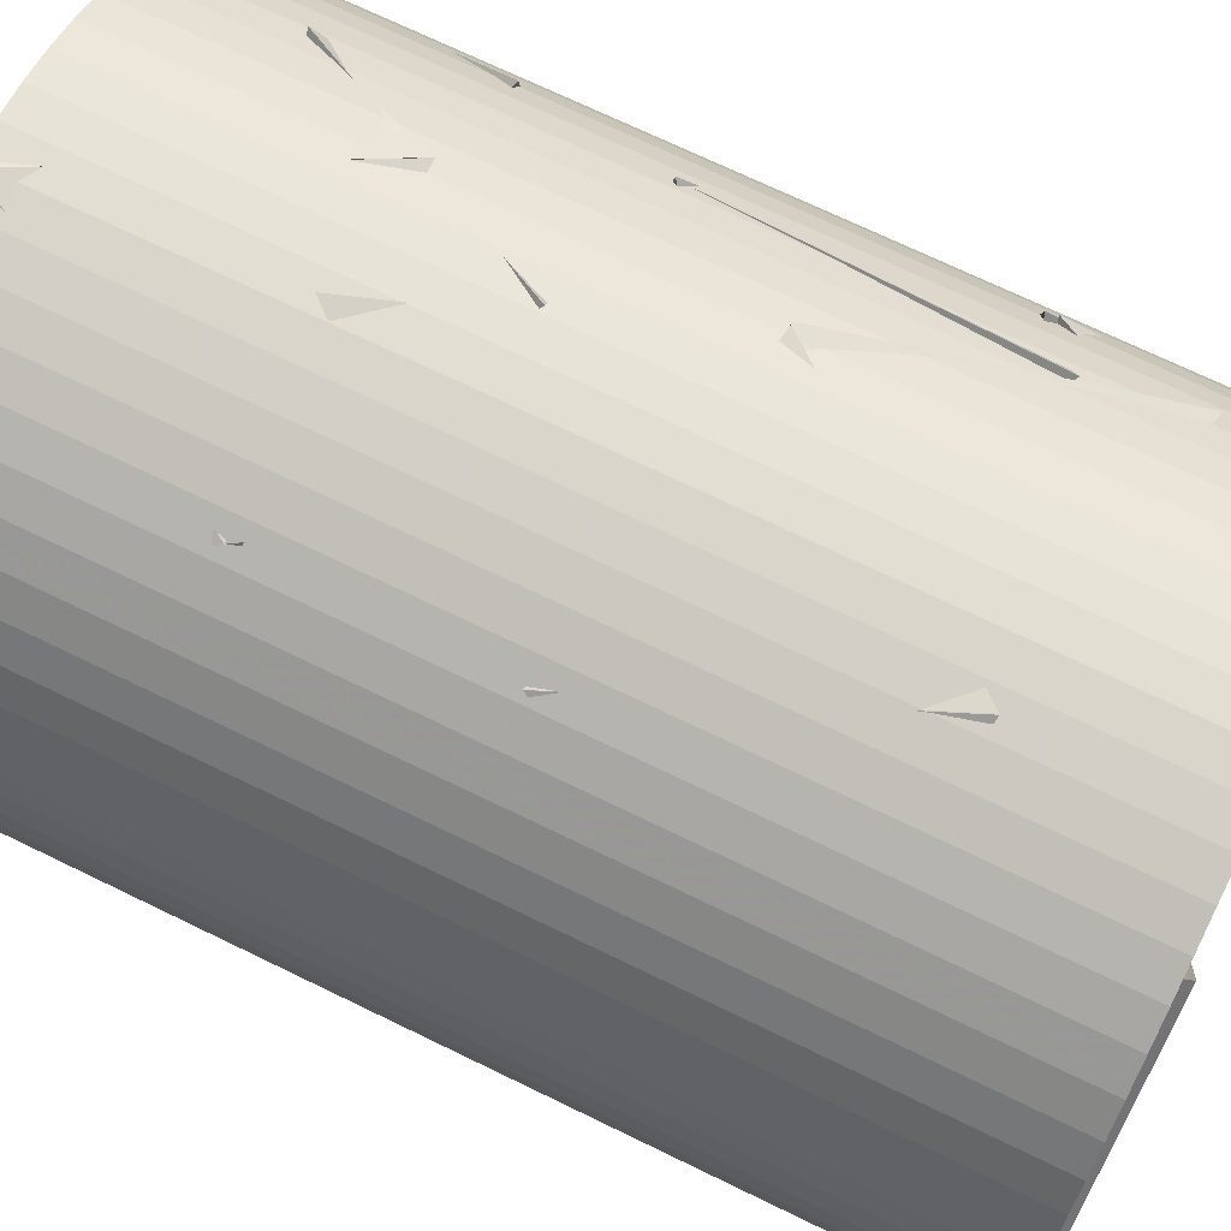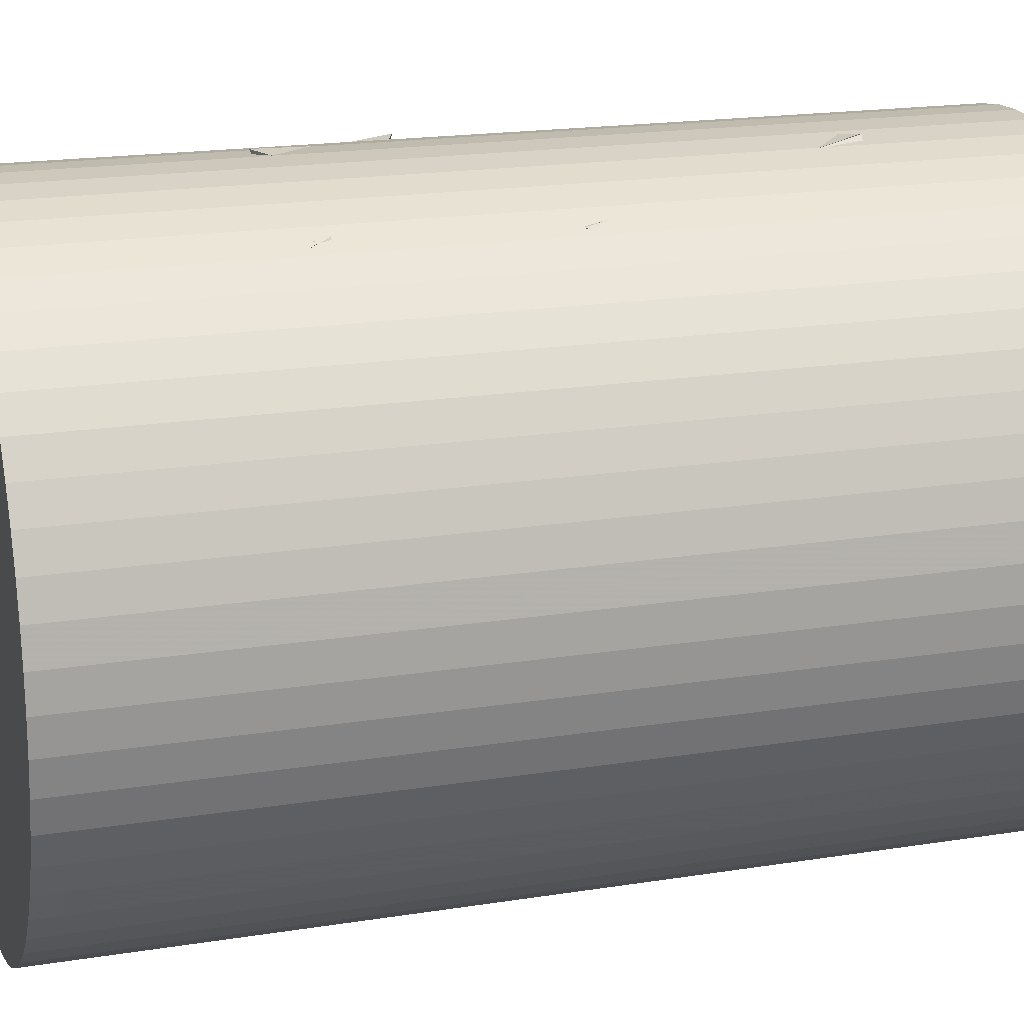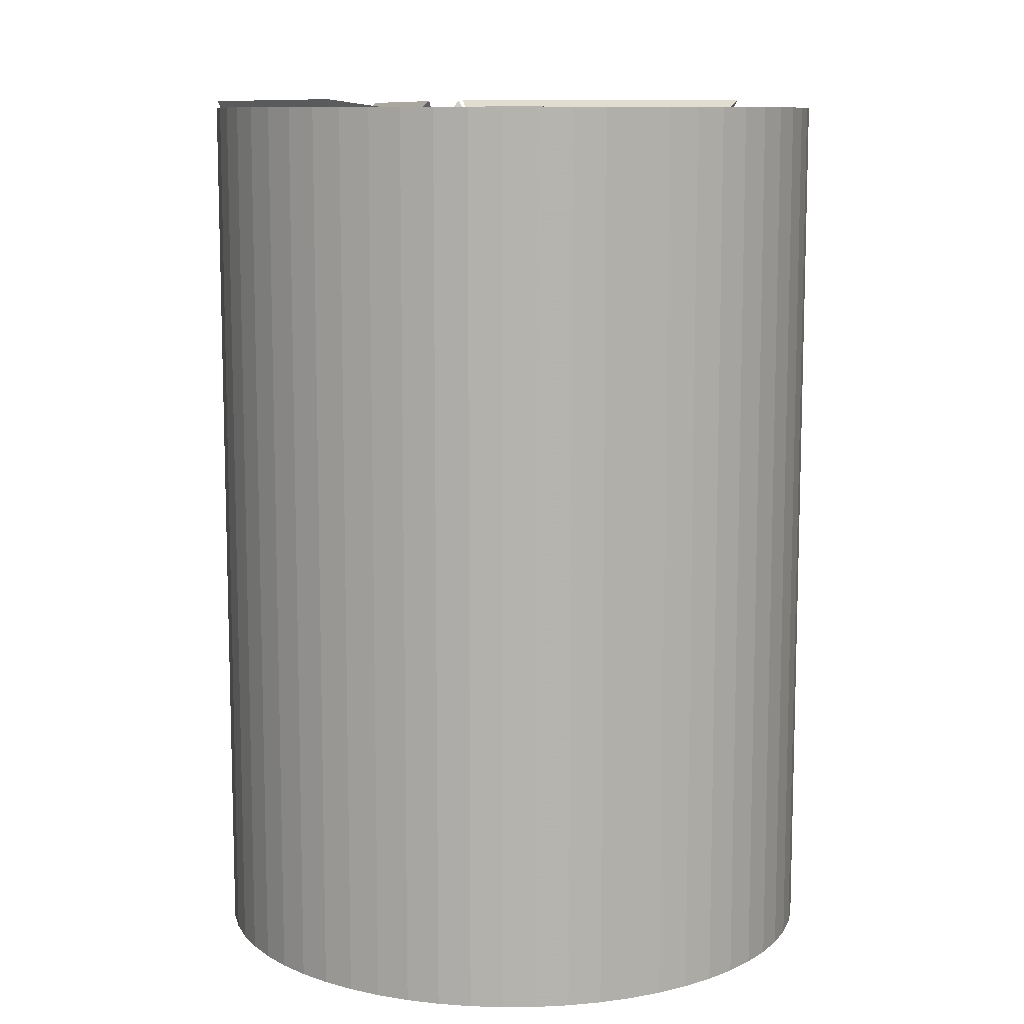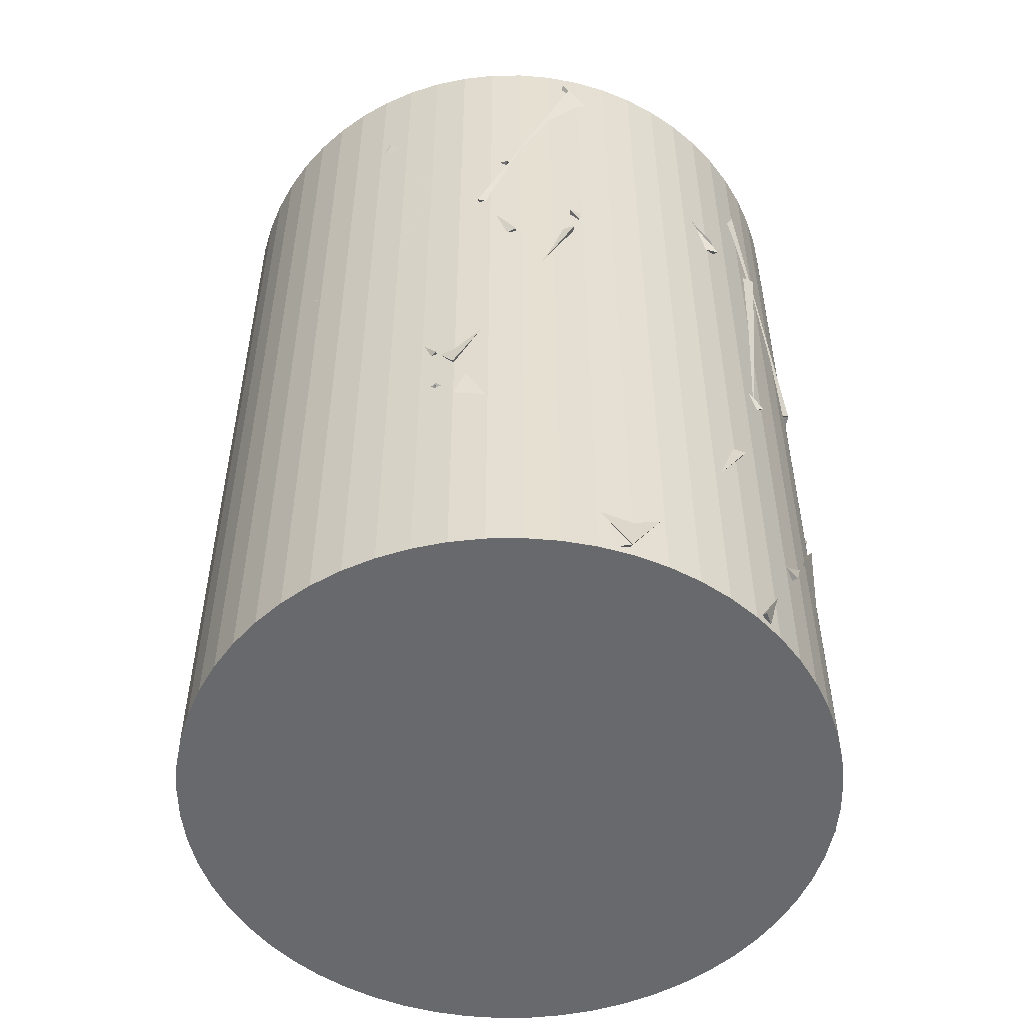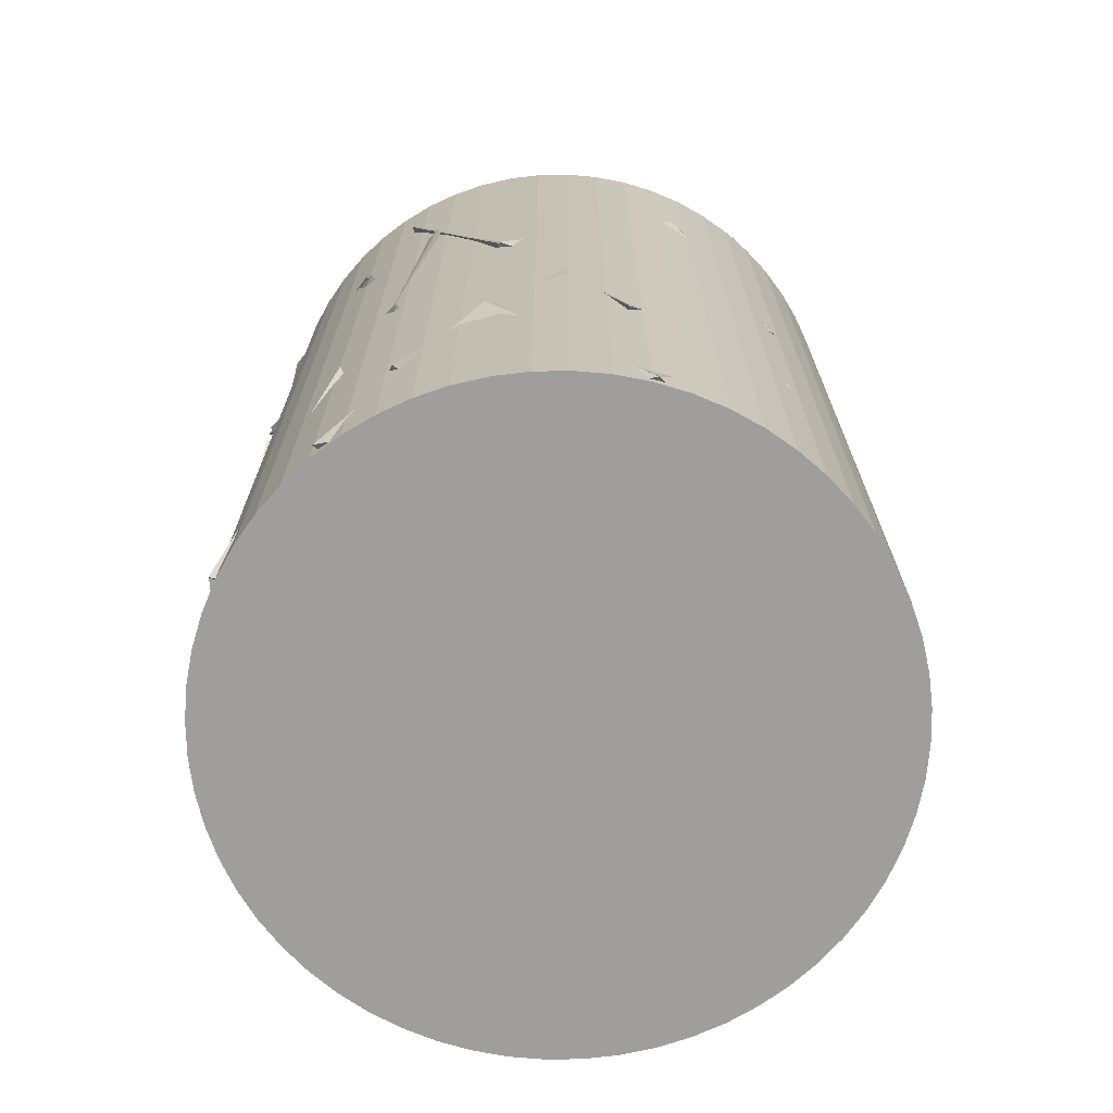
<metadata>
{"format":"obj","ext":"obj","renderer":"f3d","projection":"perspective","resolution":1024,"background":"white","views":[{"elev":71.1,"azim":-64.1,"up":"+Y"},{"elev":18.9,"azim":-106.9,"up":"+Y"},{"elev":10.1,"azim":-64.3,"up":"+Z"},{"elev":-52.7,"azim":81.8,"up":"+Z"},{"elev":-70.9,"azim":166.0,"up":"+Z"}]}
</metadata>
<code>
v 1.094 0.04413 3.889
v 0.3953 0.7512 3.996
v 0.8793 0.6554 3.127
v 0.2195 -0.04039 3.411
v -0.2025 0.2414 3.996
v 0.4078 0.2967 3.207
v -0.2322 1.042 3.398
v 0.5558 0.8937 3.996
v 1.094 0.06914 3.857
v 1.058 -0.2892 2.924
v 0.2138 -0.02497 3.391
v 0.8637 0.6759 3.096
v 0.5328 0.1222 3.984
v 0.533 -0.8425 3.718
v 0.08536 -0.1627 3.135
v 1.081 -0.1825 3.206
v 0.1094 0.194 2.764
v 0.7532 0.7664 2.254
v 1.095 0.05328 2.868
v 0.6648 0.8722 3.244
v 1.093 0.09205 2.834
v 0.7446 0.8024 2.222
v 0.1079 0.2261 2.736
v 0.638 -0.1633 1.982
v 0.1854 0.1384 3.063
v 0.7622 0.7887 3.557
v 0.4535 0.9986 2.63
v -0.1985 1.004 3.388
v 1.036 -0.3582 1.85
v 0.6988 -0.8448 2.657
v 0.204 -0.04668 2.312
v 1.094 0.06618 2.754
v -0.371 -0.197 3.996
v 0.6023 -0.42 3.955
v 0.08713 -0.2629 3.111
v 0.2894 0.5018 3.725
v 0.2387 0.5344 2.298
v -0.4841 -0.1553 2.276
v 0.4554 -0.4234 2.486
v -0.07311 0.1083 3.148
v 0.7976 0.2555 2.113
v 0.2245 1.074 2.155
v -0.069 0.2856 1.613
v 0.704 0.8411 1.308
v 0.148 -0.1738 1.3
v 0.2476 -0.1042 2.293
v 1.017 -0.4114 1.733
v 0.7231 0.5429 1.695
v 0.4458 1.002 2.639
v -0.5397 0.9543 2.478
v -0.07135 0.2024 2.944
v -0.1909 1.08 3.407
v 0.614 0.3745 2.181
v -0.0785 -0.3444 2.221
v -0.323 0.5658 1.886
v 0.2616 -0.02954 1.335
v 1.077 0.2047 0.9038
v 1.042 -0.3124 1.759
v 0.8653 0.6722 1.761
v 0.1998 0.0457 1.354
v 0.02856 1.096 1.702
v -0.5934 0.9142 2.463
v 0.3891 1.003 2.63
v 0.03407 0.2019 2.148
v 0.171 -0.1158 3.096
v 1.086 -0.1493 2.695
v 0.9009 -0.6223 3.557
v 0.5143 -0.9686 2.702
v 0.08742 0.1874 1.304
v -0.03163 1.096 0.9038
v 0.8705 0.6647 0.904
v 0.4709 0.9905 1.761
v -0.5611 0.2249 0.9044
v -0.0252 0.0115 1.721
v 0.4284 0.3708 0.9052
v 0.06031 -0.5594 0.9046
v -0.00597 0.206 1.361
v -0.5278 0.9604 1.761
v 0.4706 0.9896 1.761
v -0.03184 1.096 0.9042
v 0.6555 -0.8793 2.731
v 0.1358 -0.1369 2.309
v 0.2222 -1.017 1.841
v 1.016 -0.4137 1.923
v -0.03564 -0.9919 3.538
v 0.5143 -0.9687 2.703
v 0.174 -0.1172 3.1
v 0.897 -0.6305 3.563
v 0.2442 -0.1115 2.291
v 1.016 -0.4117 1.73
v 0.1465 -0.1739 1.297
v 0.2216 -1.007 1.846
v -0.3708 -0.1986 3.996
v 0.6032 -0.4208 3.957
v 0.08812 -0.2743 3.112
v -0.07536 -1.094 3.662
v -0.7647 0.2455 3.085
v -0.1251 0.1325 3.845
v 0.219 0.2312 2.91
v -0.1967 1.013 3.376
v -0.5774 0.8867 2.531
v 0.4057 0.7002 2.521
v -0.2115 0.1027 3.034
v -0.2239 0.09472 2.035
v -0.5034 0.9741 3.996
v -0.6207 0.4414 3.159
v -1.085 0.1597 3.996
v -0.09306 0.06351 3.92
v -0.9298 -0.5817 3.382
v -0.4006 0.001538 3.996
v 0.04571 -0.4382 3.216
v -0.2548 -0.9884 3.996
v -0.9824 0.4875 3.244
v -0.1934 1.08 3.408
v -0.5402 0.9544 2.478
v -0.07205 0.2026 2.943
v 1.076 0.2027 0.9039
v 0.7743 -0.7513 0.904
v 0.197 -0.04379 1.313
v 1.051 -0.3135 1.759
v -0.01429 -1.096 3.469
v -0.4481 -1.001 2.573
v -0.02156 -0.2079 3.008
v 0.5462 -0.951 2.654
v -1.096 0.05042 2.377
v -0.5892 0.9069 2.476
v -0.191 0.04887 2.802
v -0.2829 0.2163 1.82
v -0.9226 -0.5929 3.387
v -0.07406 -1.09 3.569
v -0.4201 -1.013 2.634
v -0.04642 -0.2085 3.096
v 0.2027 -0.9179 1.783
v 0.6753 -0.8642 0.9038
v 0.1598 -0.07765 1.241
v 1.016 -0.3436 1.686
v -1.096 0.03865 2.379
v -0.9935 0.4642 3.277
v -0.1987 0.06674 2.818
v -0.6104 0.9087 2.467
v -0.1688 0.1203 1.399
v -0.895 0.6332 0.9401
v -1.086 0.1549 1.797
v -0.5091 0.9714 1.799
v -0.3185 0.05895 3.996
v -0.1577 -0.1659 3.036
v -0.9228 0.4264 3.29
v -0.9496 -0.5479 3.513
v -0.2033 -0.01768 2.195
v -1.082 -0.1187 2.662
v -0.907 -0.6163 1.812
v -1.03 0.3757 1.795
v -0.07852 -0.1962 1.364
v -0.7097 -0.8359 1.804
v -0.03191 -0.3453 2.352
v 0.2597 -1.066 1.723
v -0.3732 -0.97 2.593
v 0.1062 -0.1723 2.228
v 0.6203 -0.8981 2.685
v 0.2117 -1.065 1.788
v -0.9049 -0.06638 2.641
v -0.1022 -0.3057 2.095
v -0.0146 -0.181 3.084
v -0.4986 -0.9769 2.72
v -1.077 -0.2052 2.572
v -0.9596 -0.5307 3.511
v -1 0.4502 3.323
v -0.2018 -0.07953 3.039
v -0.2015 -0.06687 3.006
v -1.076 -0.1908 2.535
v -0.9629 -0.5175 3.474
v -0.4919 -0.9803 2.723
v -0.9026 0.1566 1.688
v -0.6874 -0.8173 1.755
v -0.07217 -0.2016 1.262
v -0.1394 -0.1487 2.258
v -0.6393 -0.8885 1.815
v 0.3419 -1.042 1.695
v -0.07609 -0.1962 1.363
v -0.2678 -1.064 0.9038
v -0.9015 -0.6245 1.674
v -0.9363 -0.5713 2.675
v -0.1832 -1.057 2.229
v -0.2514 -0.05846 2.175
v -0.03216 1.096 0.904
v -0.09997 0.1811 1.303
v -0.9077 0.6154 0.9039
v -0.5285 0.9608 1.762
v -0.7031 -0.8086 1.761
v -1.02 -0.4022 0.9041
v -0.1359 -0.1352 1.286
v -0.9821 0.1513 1.736
v -0.8705 0.6052 0.9038
v -1.085 0.161 1.773
v -0.1979 0.005617 1.337
v -1.028 -0.3818 0.9347
v -0.7082 -0.8142 1.764
v -0.13 -0.1502 1.285
v -0.2682 -1.063 0.9038
v -1.019 -0.4045 0.9046
v -0.01756 1.084 0.8783
v -0.01756 1.084 3.971
v 0.09709 1.078 0.8783
v 0.09709 1.078 3.971
v 0.2105 1.06 0.8783
v 0.2105 1.06 3.971
v 0.3214 1.03 0.8783
v 0.3214 1.03 3.971
v 0.4286 0.9889 0.8783
v 0.4286 0.9889 3.971
v 0.5309 0.9368 0.8783
v 0.5309 0.9368 3.971
v 0.6271 0.8742 0.8783
v 0.6271 0.8742 3.971
v 0.7164 0.802 0.8783
v 0.7164 0.802 3.971
v 0.7975 0.7208 0.8783
v 0.7975 0.7208 3.971
v 0.8698 0.6316 0.8783
v 0.8698 0.6316 3.971
v 0.9323 0.5353 0.8783
v 0.9323 0.5353 3.971
v 0.9844 0.433 0.8783
v 0.9844 0.433 3.971
v 1.026 0.3258 0.8783
v 1.026 0.3258 3.971
v 1.055 0.2149 0.8783
v 1.055 0.2149 3.971
v 1.073 0.1015 0.8783
v 1.073 0.1015 3.971
v 1.079 -0.01313 0.8783
v 1.079 -0.01313 3.971
v 1.073 -0.1278 0.8783
v 1.073 -0.1278 3.971
v 1.055 -0.2412 0.8783
v 1.055 -0.2412 3.971
v 1.026 -0.3521 0.8783
v 1.026 -0.3521 3.971
v 0.9844 -0.4593 0.8783
v 0.9844 -0.4593 3.971
v 0.9323 -0.5615 0.8783
v 0.9323 -0.5615 3.971
v 0.8698 -0.6578 0.8783
v 0.8698 -0.6578 3.971
v 0.7975 -0.7471 0.8783
v 0.7975 -0.7471 3.971
v 0.7164 -0.8282 0.8783
v 0.7164 -0.8282 3.971
v 0.6271 -0.9005 0.8783
v 0.6271 -0.9005 3.971
v 0.5309 -0.963 0.8783
v 0.5309 -0.963 3.971
v 0.4286 -1.015 0.8783
v 0.4286 -1.015 3.971
v 0.3214 -1.056 0.8783
v 0.3214 -1.056 3.971
v 0.2105 -1.086 0.8783
v 0.2105 -1.086 3.971
v 0.09709 -1.104 0.8783
v 0.09709 -1.104 3.971
v -0.01756 -1.11 0.8783
v -0.01756 -1.11 3.971
v -0.1322 -1.104 0.8783
v -0.1322 -1.104 3.971
v -0.2456 -1.086 0.8783
v -0.2456 -1.086 3.971
v -0.3565 -1.056 0.8783
v -0.3565 -1.056 3.971
v -0.4637 -1.015 0.8783
v -0.4637 -1.015 3.971
v -0.566 -0.963 0.8783
v -0.566 -0.963 3.971
v -0.6623 -0.9005 0.8783
v -0.6623 -0.9005 3.971
v -0.7515 -0.8282 0.8783
v -0.7515 -0.8282 3.971
v -0.8327 -0.7471 0.8783
v -0.8327 -0.7471 3.971
v -0.9049 -0.6578 0.8783
v -0.9049 -0.6578 3.971
v -0.9674 -0.5615 0.8783
v -0.9674 -0.5615 3.971
v -1.02 -0.4593 0.8783
v -1.02 -0.4593 3.971
v -1.061 -0.3521 0.8783
v -1.061 -0.3521 3.971
v -1.09 -0.2412 0.8783
v -1.09 -0.2412 3.971
v -1.108 -0.1278 0.8783
v -1.108 -0.1278 3.971
v -1.114 -0.01313 0.8783
v -1.114 -0.01313 3.971
v -1.108 0.1015 0.8783
v -1.108 0.1015 3.971
v -1.09 0.2149 0.8783
v -1.09 0.2149 3.971
v -1.061 0.3258 0.8783
v -1.061 0.3258 3.971
v -1.02 0.433 0.8783
v -1.02 0.433 3.971
v -0.9674 0.5353 0.8783
v -0.9674 0.5353 3.971
v -0.9049 0.6316 0.8783
v -0.9049 0.6316 3.971
v -0.8327 0.7208 0.8783
v -0.8327 0.7208 3.971
v -0.7515 0.802 0.8783
v -0.7515 0.802 3.971
v -0.6623 0.8742 0.8783
v -0.6623 0.8742 3.971
v -0.566 0.9368 0.8783
v -0.566 0.9368 3.971
v -0.4637 0.9889 0.8783
v -0.4637 0.9889 3.971
v -0.3565 1.03 0.8783
v -0.3565 1.03 3.971
v -0.2456 1.06 0.8783
v -0.2456 1.06 3.971
v -0.1322 1.078 0.8783
v -0.1322 1.078 3.971
f 1 2 3
f 1 4 2
f 1 3 4
f 2 4 3
f 5 6 7
f 5 8 6
f 5 7 8
f 6 8 7
f 9 10 11
f 9 12 10
f 9 11 12
f 10 12 11
f 13 14 15
f 13 16 14
f 13 15 16
f 14 16 15
f 17 18 19
f 17 20 18
f 17 19 20
f 18 20 19
f 21 22 23
f 21 24 22
f 21 23 24
f 22 24 23
f 25 26 27
f 25 28 26
f 25 27 28
f 26 28 27
f 29 30 31
f 29 32 30
f 29 31 32
f 30 32 31
f 33 34 35
f 33 36 34
f 33 35 36
f 34 36 35
f 37 38 39
f 37 40 38
f 37 39 40
f 38 40 39
f 41 42 43
f 41 44 42
f 41 43 44
f 42 44 43
f 45 46 47
f 45 48 46
f 45 47 48
f 46 48 47
f 49 50 51
f 49 52 50
f 49 51 52
f 50 52 51
f 53 54 55
f 53 56 54
f 53 55 56
f 54 56 55
f 57 58 59
f 57 60 58
f 57 59 60
f 58 60 59
f 61 62 63
f 61 64 62
f 61 63 64
f 62 64 63
f 65 66 67
f 65 68 66
f 65 67 68
f 66 68 67
f 69 70 71
f 69 72 70
f 69 71 72
f 70 72 71
f 73 74 75
f 73 76 74
f 73 75 76
f 74 76 75
f 77 78 79
f 77 80 78
f 77 79 80
f 78 80 79
f 81 82 83
f 81 84 82
f 81 83 84
f 82 84 83
f 85 86 87
f 85 88 86
f 85 87 88
f 86 88 87
f 89 90 91
f 89 92 90
f 89 91 92
f 90 92 91
f 93 94 95
f 93 96 94
f 93 95 96
f 94 96 95
f 97 98 99
f 97 100 98
f 97 99 100
f 98 100 99
f 101 102 103
f 101 104 102
f 101 103 104
f 102 104 103
f 105 106 107
f 105 108 106
f 105 107 108
f 106 108 107
f 109 110 111
f 109 112 110
f 109 111 112
f 110 112 111
f 113 114 115
f 113 116 114
f 113 115 116
f 114 116 115
f 117 118 119
f 117 120 118
f 117 119 120
f 118 120 119
f 121 122 123
f 121 124 122
f 121 123 124
f 122 124 123
f 125 126 127
f 125 128 126
f 125 127 128
f 126 128 127
f 129 130 131
f 129 132 130
f 129 131 132
f 130 132 131
f 133 134 135
f 133 136 134
f 133 135 136
f 134 136 135
f 137 138 139
f 137 140 138
f 137 139 140
f 138 140 139
f 141 142 143
f 141 144 142
f 141 143 144
f 142 144 143
f 145 146 147
f 145 148 146
f 145 147 148
f 146 148 147
f 149 150 151
f 149 152 150
f 149 151 152
f 150 152 151
f 153 154 155
f 153 156 154
f 153 155 156
f 154 156 155
f 157 158 159
f 157 160 158
f 157 159 160
f 158 160 159
f 161 162 163
f 161 164 162
f 161 163 164
f 162 164 163
f 165 166 167
f 165 168 166
f 165 167 168
f 166 168 167
f 169 170 171
f 169 172 170
f 169 171 172
f 170 172 171
f 173 174 175
f 173 176 174
f 173 175 176
f 174 176 175
f 177 178 179
f 177 180 178
f 177 179 180
f 178 180 179
f 181 182 183
f 181 184 182
f 181 183 184
f 182 184 183
f 185 186 187
f 185 188 186
f 185 187 188
f 186 188 187
f 189 190 191
f 189 192 190
f 189 191 192
f 190 192 191
f 193 194 195
f 193 196 194
f 193 195 196
f 194 196 195
f 197 198 199
f 197 200 198
f 197 199 200
f 198 200 199
f 201 202 204 203
f 203 204 206 205
f 205 206 208 207
f 207 208 210 209
f 209 210 212 211
f 211 212 214 213
f 213 214 216 215
f 215 216 218 217
f 217 218 220 219
f 219 220 222 221
f 221 222 224 223
f 223 224 226 225
f 225 226 228 227
f 227 228 230 229
f 229 230 232 231
f 231 232 234 233
f 233 234 236 235
f 235 236 238 237
f 237 238 240 239
f 239 240 242 241
f 241 242 244 243
f 243 244 246 245
f 245 246 248 247
f 247 248 250 249
f 249 250 252 251
f 251 252 254 253
f 253 254 256 255
f 255 256 258 257
f 257 258 260 259
f 259 260 262 261
f 261 262 264 263
f 263 264 266 265
f 265 266 268 267
f 267 268 270 269
f 269 270 272 271
f 271 272 274 273
f 273 274 276 275
f 275 276 278 277
f 277 278 280 279
f 279 280 282 281
f 281 282 284 283
f 283 284 286 285
f 285 286 288 287
f 287 288 290 289
f 289 290 292 291
f 291 292 294 293
f 293 294 296 295
f 295 296 298 297
f 297 298 300 299
f 299 300 302 301
f 301 302 304 303
f 303 304 306 305
f 305 306 308 307
f 307 308 310 309
f 309 310 312 311
f 311 312 314 313
f 313 314 316 315
f 315 316 318 317
f 317 318 320 319
f 319 320 202 201
f 201 203 205 207 209 211 213 215 217 219 221 223 225 227 229 231 233 235 237 239 241 243 245 247 249 251 253 255 257 259 261 263 265 267 269 271 273 275 277 279 281 283 285 287 289 291 293 295 297 299 301 303 305 307 309 311 313 315 317 319
f 320 318 316 314 312 310 308 306 304 302 300 298 296 294 292 290 288 286 284 282 280 278 276 274 272 270 268 266 264 262 260 258 256 254 252 250 248 246 244 242 240 238 236 234 232 230 228 226 224 222 220 218 216 214 212 210 208 206 204 202

</code>
